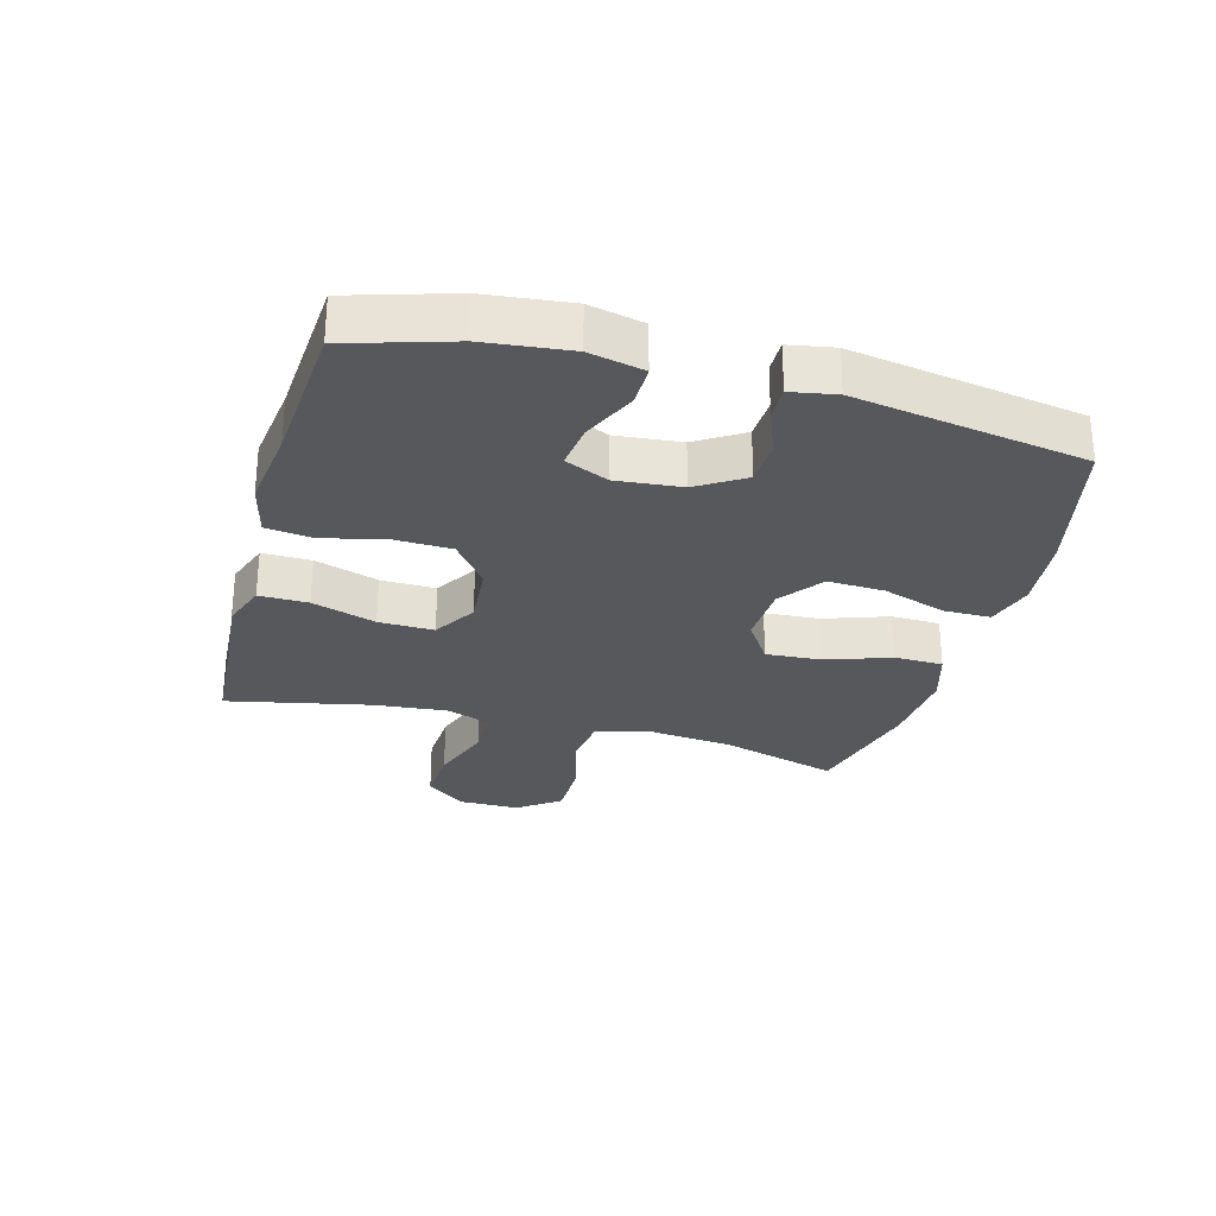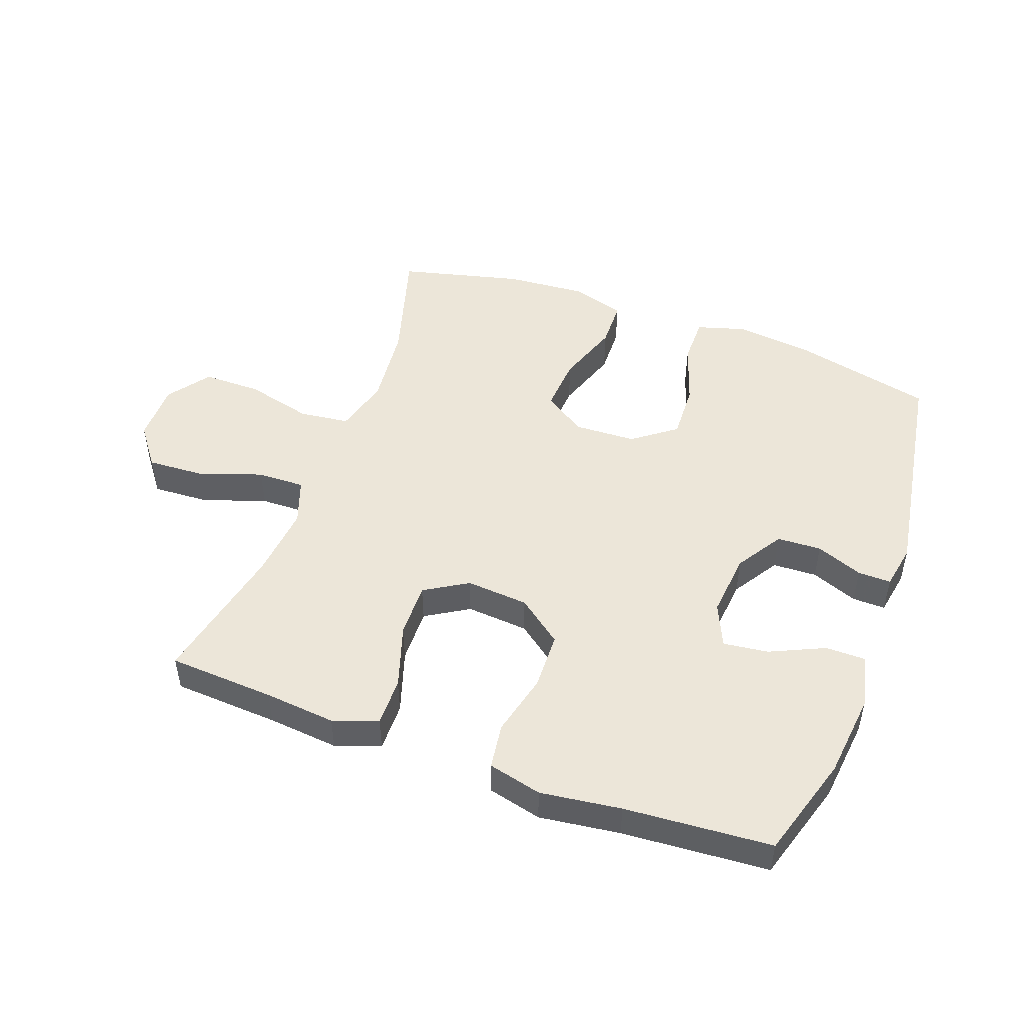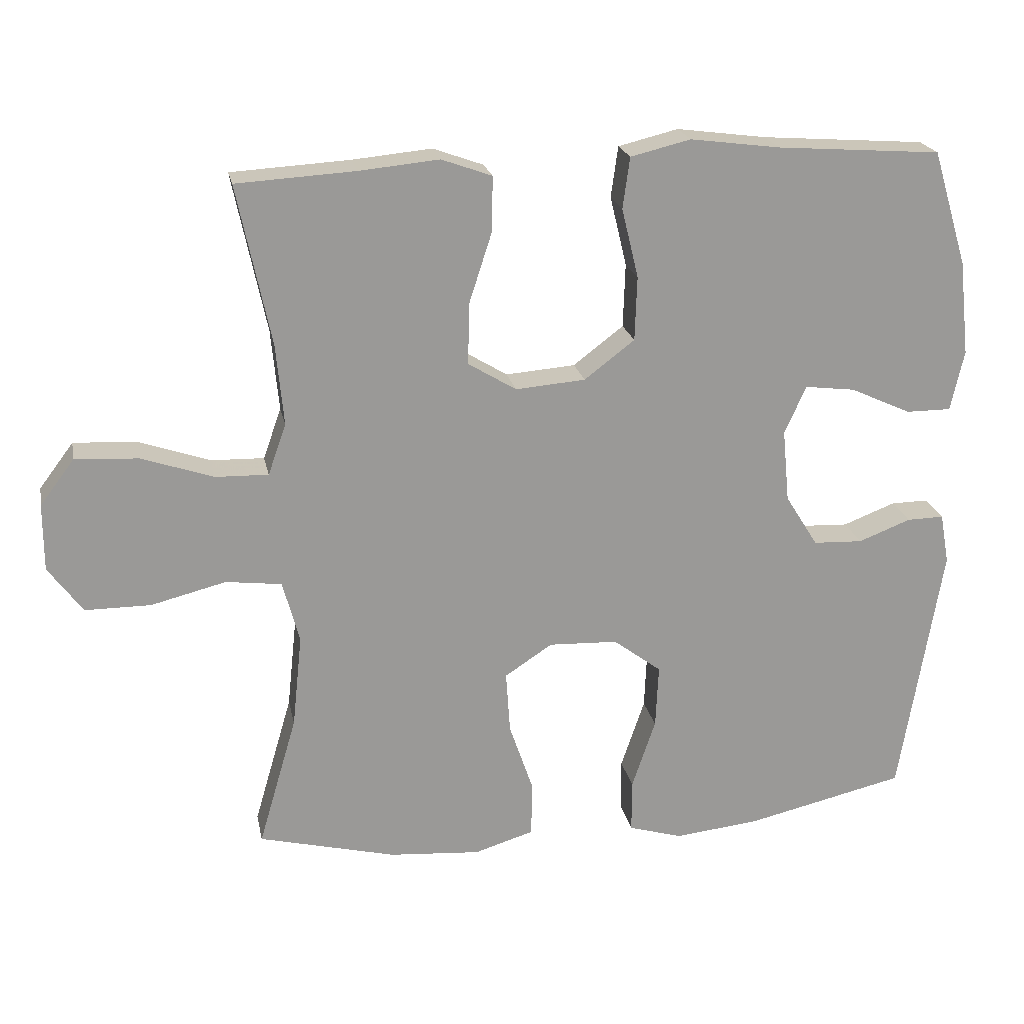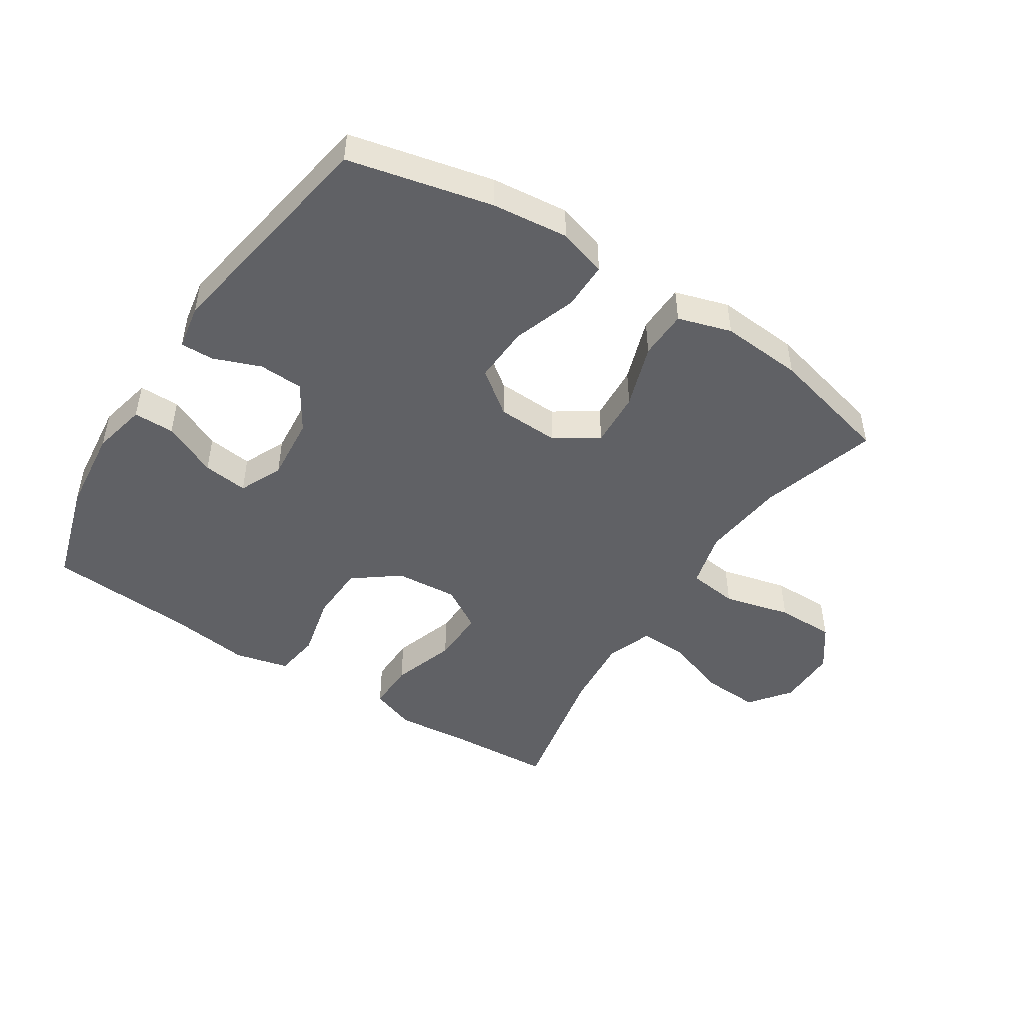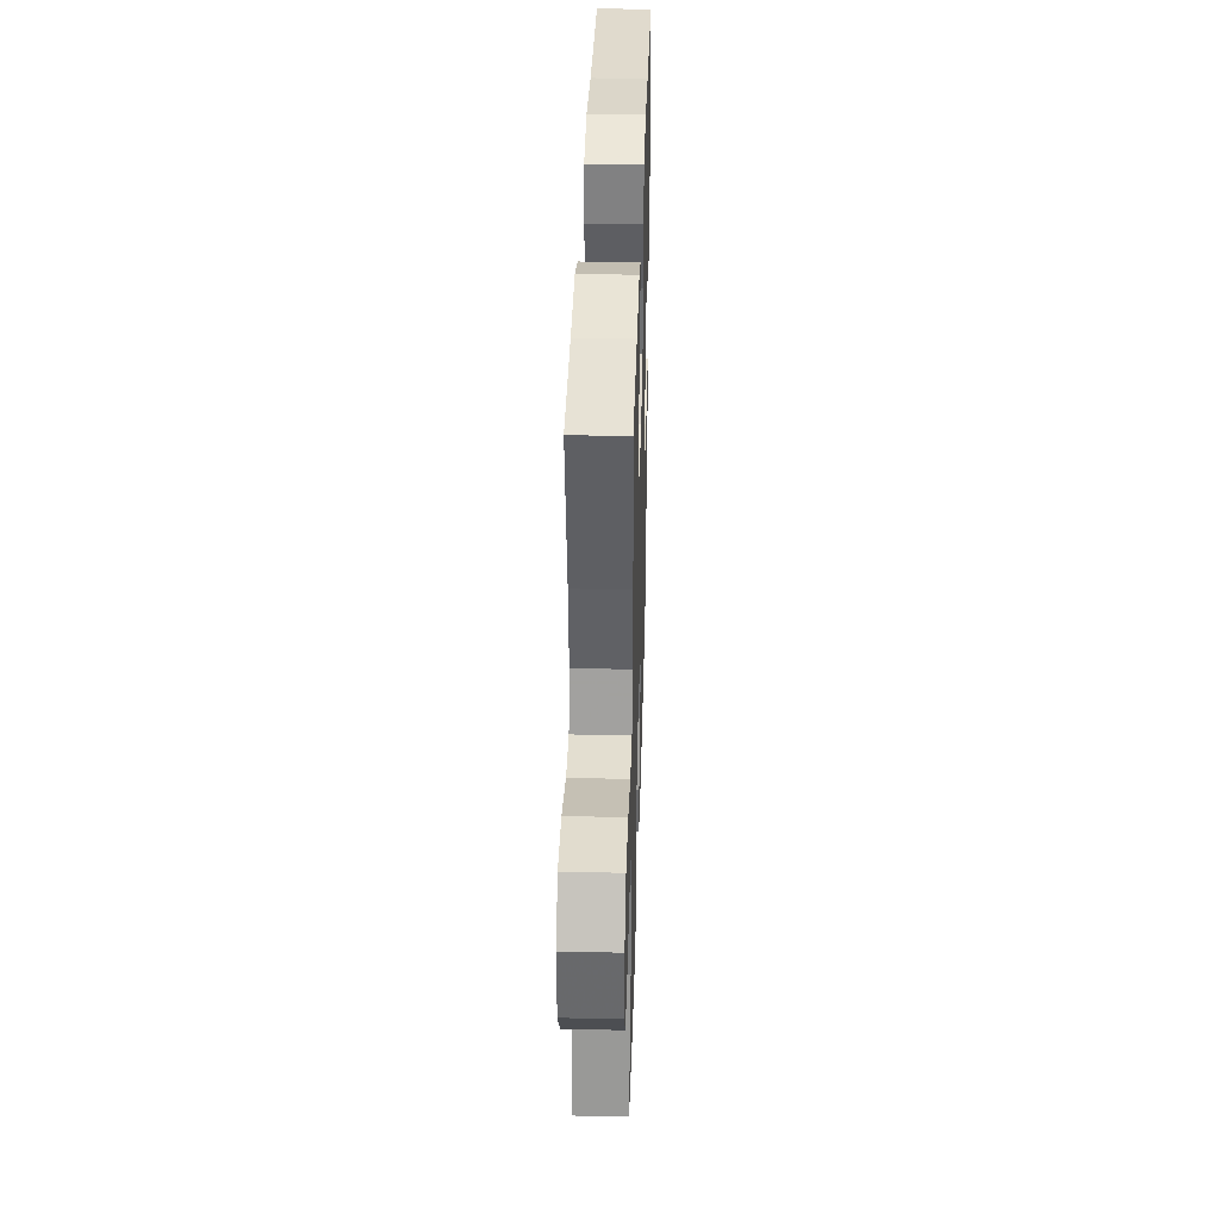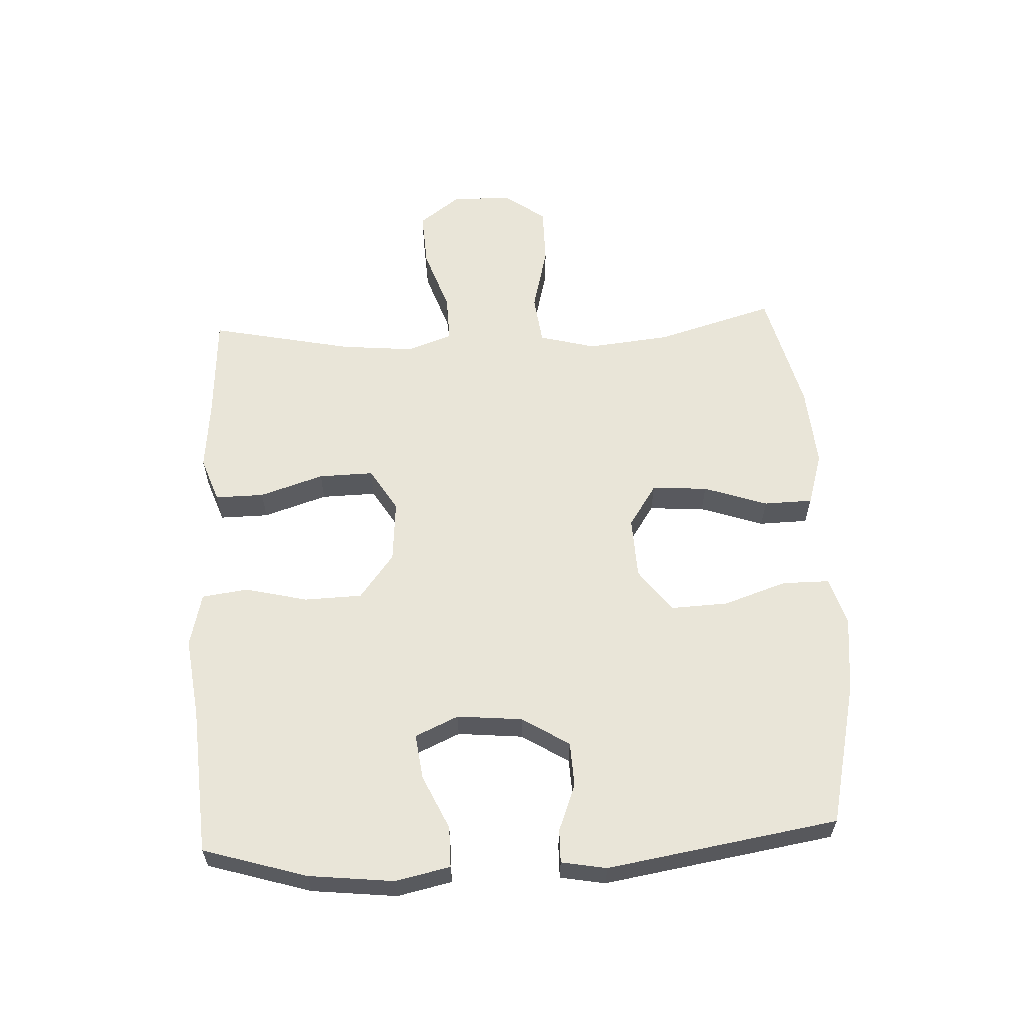
<metadata>
{"format":"obj","ext":"obj","renderer":"f3d","projection":"perspective","resolution":1024,"background":"white","views":[{"elev":-28.4,"azim":74.7,"up":"+Y"},{"elev":48.8,"azim":20.2,"up":"+Y"},{"elev":21.3,"azim":-11.2,"up":"+Z"},{"elev":-47.5,"azim":147.0,"up":"+Y"},{"elev":37.2,"azim":-88.3,"up":"+Z"},{"elev":59.7,"azim":87.2,"up":"+Y"}]}
</metadata>
<code>
v -0.5 0.07 0.5
v -0.33 0.07 0.51
v -0.216 0.07 0.521
v -0.144 0.07 0.495
v -0.145 0.07 0.417
v -0.178 0.07 0.315
v -0.18 0.07 0.227
v -0.111 0.07 0.185
v -0.011 0.07 0.193
v 0.061 0.07 0.248
v 0.064 0.07 0.34
v 0.04 0.07 0.44
v 0.05 0.07 0.513
v 0.136 0.07 0.534
v 0.265 0.07 0.517
v 0.5 0.07 0.5
v 0.55 0.07 0.335
v 0.565 0.07 0.199
v 0.546 0.07 0.112
v 0.481 0.07 0.112
v 0.394 0.07 0.152
v 0.322 0.07 0.161
v 0.291 0.07 0.092
v 0.301 0.07 -0.012
v 0.348 0.07 -0.087
v 0.419 0.07 -0.09
v 0.494 0.07 -0.061
v 0.547 0.07 -0.06
v 0.56 0.07 -0.132
v 0.5 0.07 -0.5
v 0.271 0.07 -0.553
v 0.149 0.07 -0.566
v 0.072 0.07 -0.543
v 0.072 0.07 -0.467
v 0.106 0.07 -0.366
v 0.11 0.07 -0.275
v 0.041 0.07 -0.223
v -0.058 0.07 -0.219
v -0.126 0.07 -0.264
v -0.12 0.07 -0.353
v -0.085 0.07 -0.455
v -0.087 0.07 -0.533
v -0.172 0.07 -0.559
v -0.303 0.07 -0.549
v -0.5 0.07 -0.5
v -0.445 0.07 -0.311
v -0.431 0.07 -0.178
v -0.455 0.07 -0.088
v -0.535 0.07 -0.078
v -0.642 0.07 -0.105
v -0.736 0.07 -0.105
v -0.785 0.07 -0.038
v -0.785 0.07 0.058
v -0.736 0.07 0.123
v -0.645 0.07 0.118
v -0.543 0.07 0.083
v -0.467 0.07 0.081
v -0.441 0.07 0.154
v -0.452 0.07 0.271
v -0.5 0 0.5
v -0.33 0 0.51
v -0.216 0 0.521
v -0.144 0 0.495
v -0.145 0 0.417
v -0.178 0 0.315
v -0.18 0 0.227
v -0.111 0 0.185
v -0.011 0 0.193
v 0.061 0 0.248
v 0.064 0 0.34
v 0.04 0 0.44
v 0.05 0 0.513
v 0.136 0 0.534
v 0.265 0 0.517
v 0.5 0 0.5
v 0.55 0 0.335
v 0.565 0 0.199
v 0.546 0 0.112
v 0.481 0 0.112
v 0.394 0 0.152
v 0.322 0 0.161
v 0.291 0 0.092
v 0.301 0 -0.012
v 0.348 0 -0.087
v 0.419 0 -0.09
v 0.494 0 -0.061
v 0.547 0 -0.06
v 0.56 0 -0.132
v 0.5 0 -0.5
v 0.271 0 -0.553
v 0.149 0 -0.566
v 0.072 0 -0.543
v 0.072 0 -0.467
v 0.106 0 -0.366
v 0.11 0 -0.275
v 0.041 0 -0.223
v -0.058 0 -0.219
v -0.126 0 -0.264
v -0.12 0 -0.353
v -0.085 0 -0.455
v -0.087 0 -0.533
v -0.172 0 -0.559
v -0.303 0 -0.549
v -0.5 0 -0.5
v -0.445 0 -0.311
v -0.431 0 -0.178
v -0.455 0 -0.088
v -0.535 0 -0.078
v -0.642 0 -0.105
v -0.736 0 -0.105
v -0.785 0 -0.038
v -0.785 0 0.058
v -0.736 0 0.123
v -0.645 0 0.118
v -0.543 0 0.083
v -0.467 0 0.081
v -0.441 0 0.154
v -0.452 0 0.271
f 54 55 56
f 53 54 56
f 52 53 56
f 51 52 56
f 50 51 56
f 49 50 56
f 48 49 56 57
f 47 48 57 58
f 44 45 46
f 43 44 46
f 42 43 46
f 41 42 46
f 40 41 46
f 39 40 46 47
f 38 39 47 58
f 33 34 35
f 32 33 35
f 31 32 35
f 30 31 35
f 29 30 35
f 28 29 35
f 27 28 35
f 26 27 35
f 25 26 35 36
f 24 25 36 37
f 19 20 21
f 18 19 21
f 17 18 21
f 16 17 21
f 15 16 21
f 15 21 22
f 14 15 22
f 13 14 22
f 12 13 22
f 11 12 22
f 10 11 22 23
f 4 5 6
f 3 4 6
f 2 3 6
f 2 6 7
f 1 2 7
f 59 1 7
f 58 59 7 8
f 38 58 8 9
f 24 37 38
f 23 24 38
f 10 23 38
f 9 10 38
f 115 114 113
f 115 113 112
f 115 112 111
f 115 111 110
f 115 110 109
f 115 109 108
f 116 115 108 107
f 117 116 107 106
f 105 104 103
f 105 103 102
f 105 102 101
f 105 101 100
f 105 100 99
f 106 105 99 98
f 117 106 98 97
f 94 93 92
f 94 92 91
f 94 91 90
f 94 90 89
f 94 89 88
f 94 88 87
f 94 87 86
f 94 86 85
f 95 94 85 84
f 96 95 84 83
f 80 79 78
f 80 78 77
f 80 77 76
f 80 76 75
f 80 75 74
f 81 80 74
f 81 74 73
f 81 73 72
f 81 72 71
f 81 71 70
f 82 81 70 69
f 65 64 63
f 65 63 62
f 65 62 61
f 66 65 61
f 66 61 60
f 66 60 118
f 67 66 118 117
f 68 67 117 97
f 97 96 83
f 97 83 82
f 97 82 69
f 97 69 68
f 1 60 61 2
f 2 61 62 3
f 3 62 63 4
f 4 63 64 5
f 5 64 65 6
f 6 65 66 7
f 7 66 67 8
f 8 67 68 9
f 9 68 69 10
f 10 69 70 11
f 11 70 71 12
f 12 71 72 13
f 13 72 73 14
f 14 73 74 15
f 15 74 75 16
f 16 75 76 17
f 17 76 77 18
f 18 77 78 19
f 19 78 79 20
f 20 79 80 21
f 21 80 81 22
f 22 81 82 23
f 23 82 83 24
f 24 83 84 25
f 25 84 85 26
f 26 85 86 27
f 27 86 87 28
f 28 87 88 29
f 29 88 89 30
f 30 89 90 31
f 31 90 91 32
f 32 91 92 33
f 33 92 93 34
f 34 93 94 35
f 35 94 95 36
f 36 95 96 37
f 37 96 97 38
f 38 97 98 39
f 39 98 99 40
f 40 99 100 41
f 41 100 101 42
f 42 101 102 43
f 43 102 103 44
f 44 103 104 45
f 45 104 105 46
f 46 105 106 47
f 47 106 107 48
f 48 107 108 49
f 49 108 109 50
f 50 109 110 51
f 51 110 111 52
f 52 111 112 53
f 53 112 113 54
f 54 113 114 55
f 55 114 115 56
f 56 115 116 57
f 57 116 117 58
f 58 117 118 59
f 59 118 60 1

</code>
